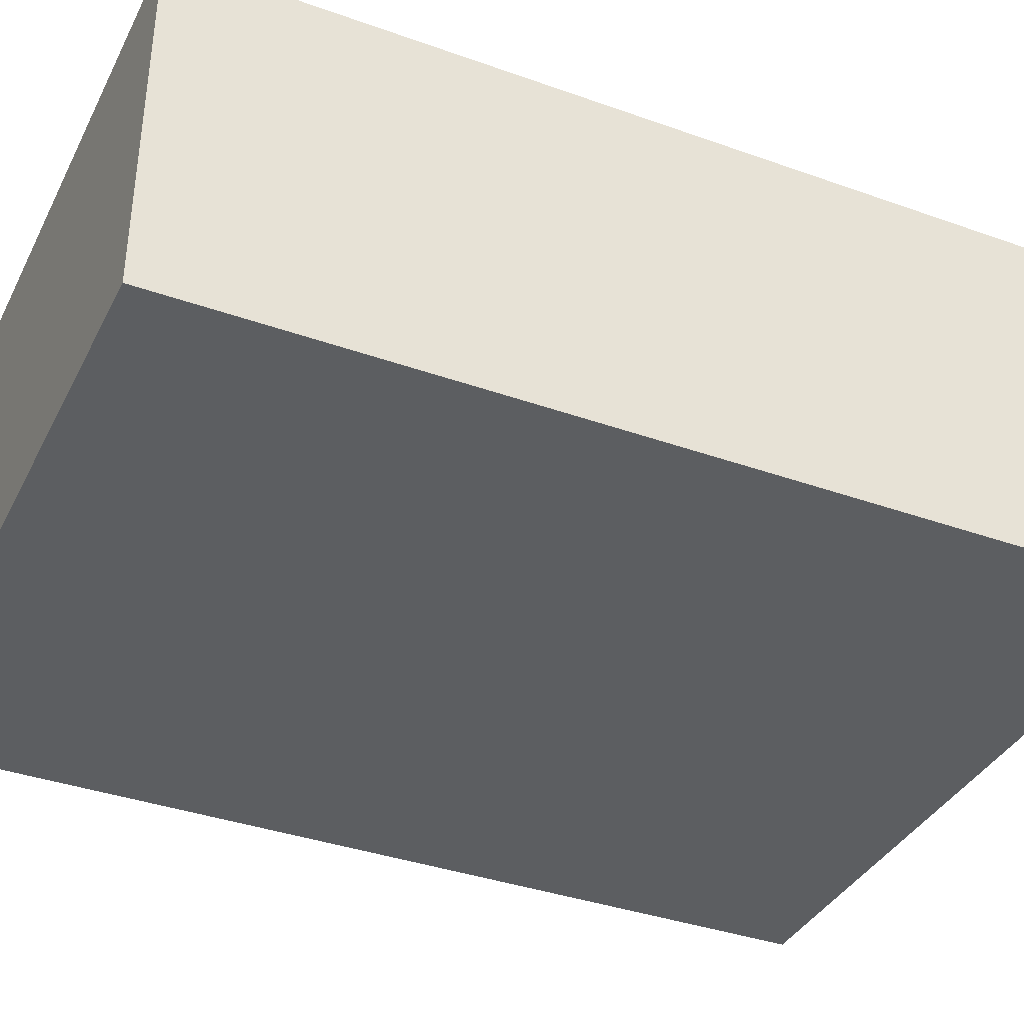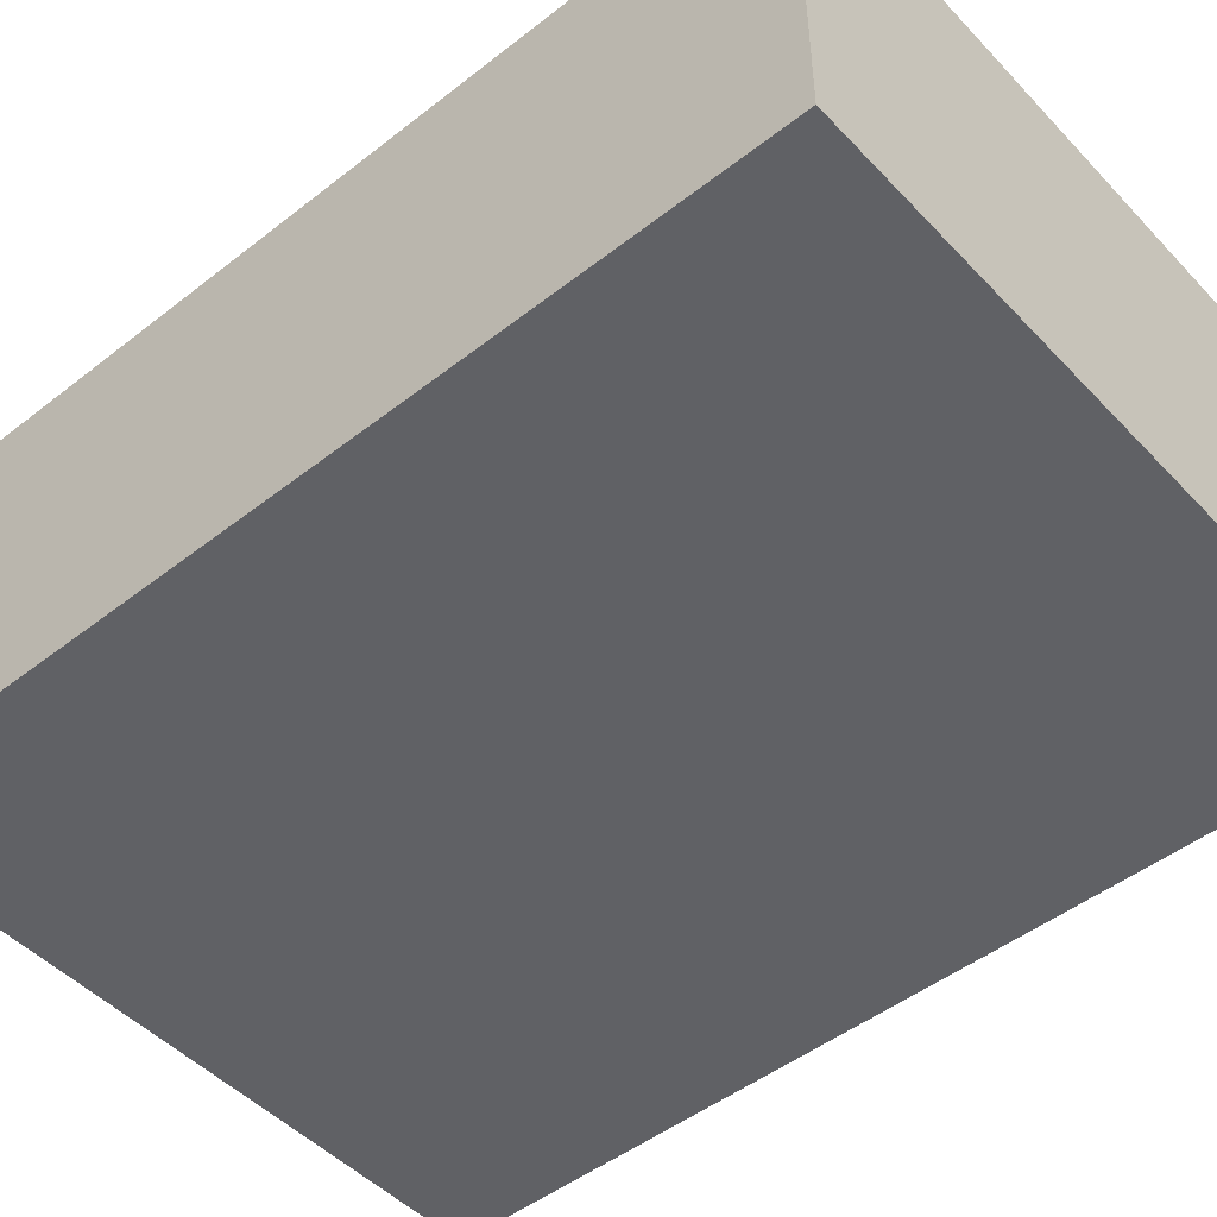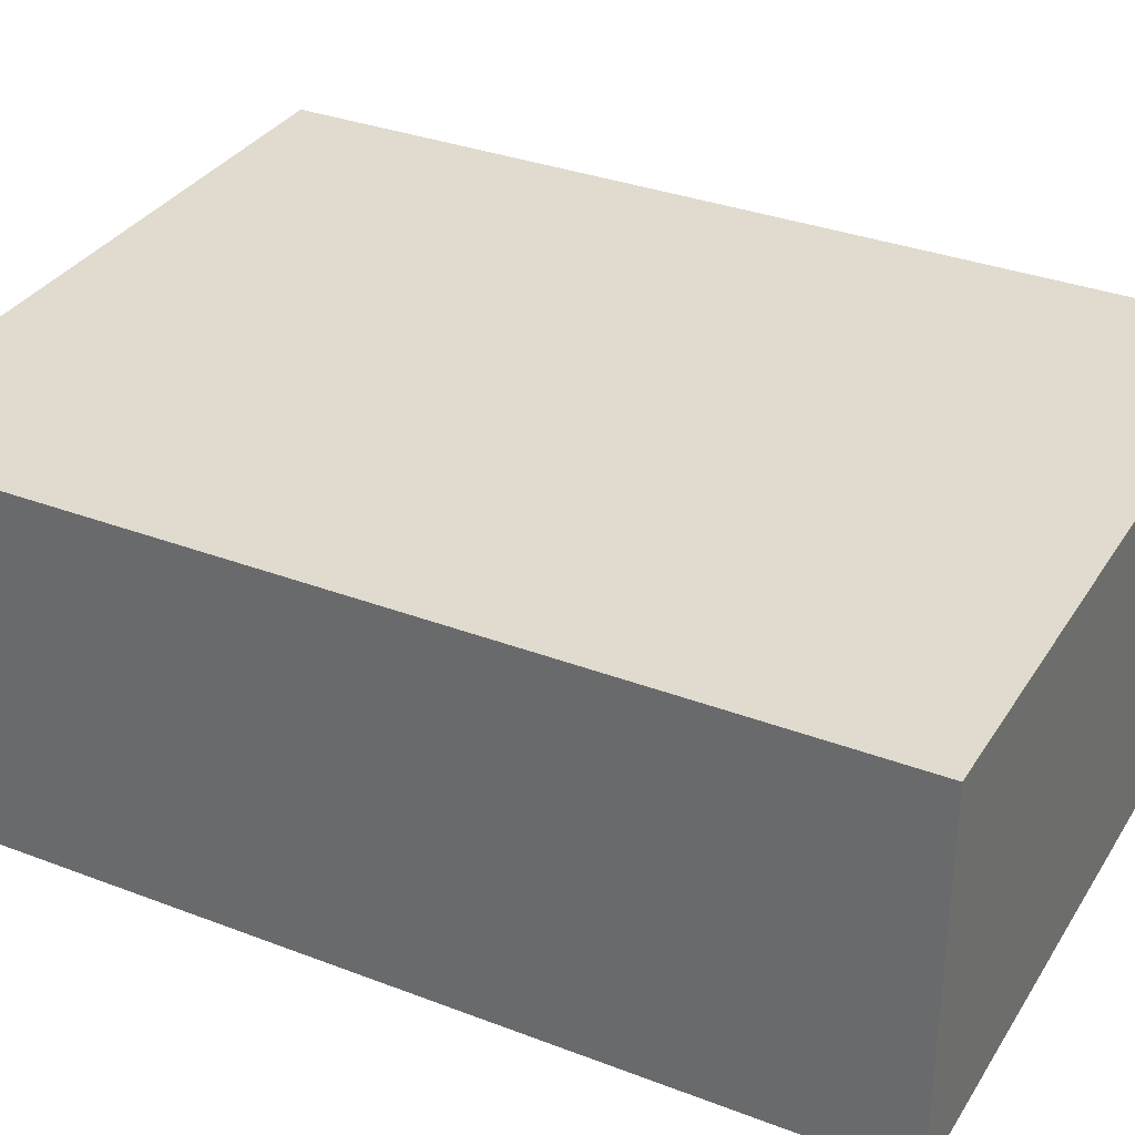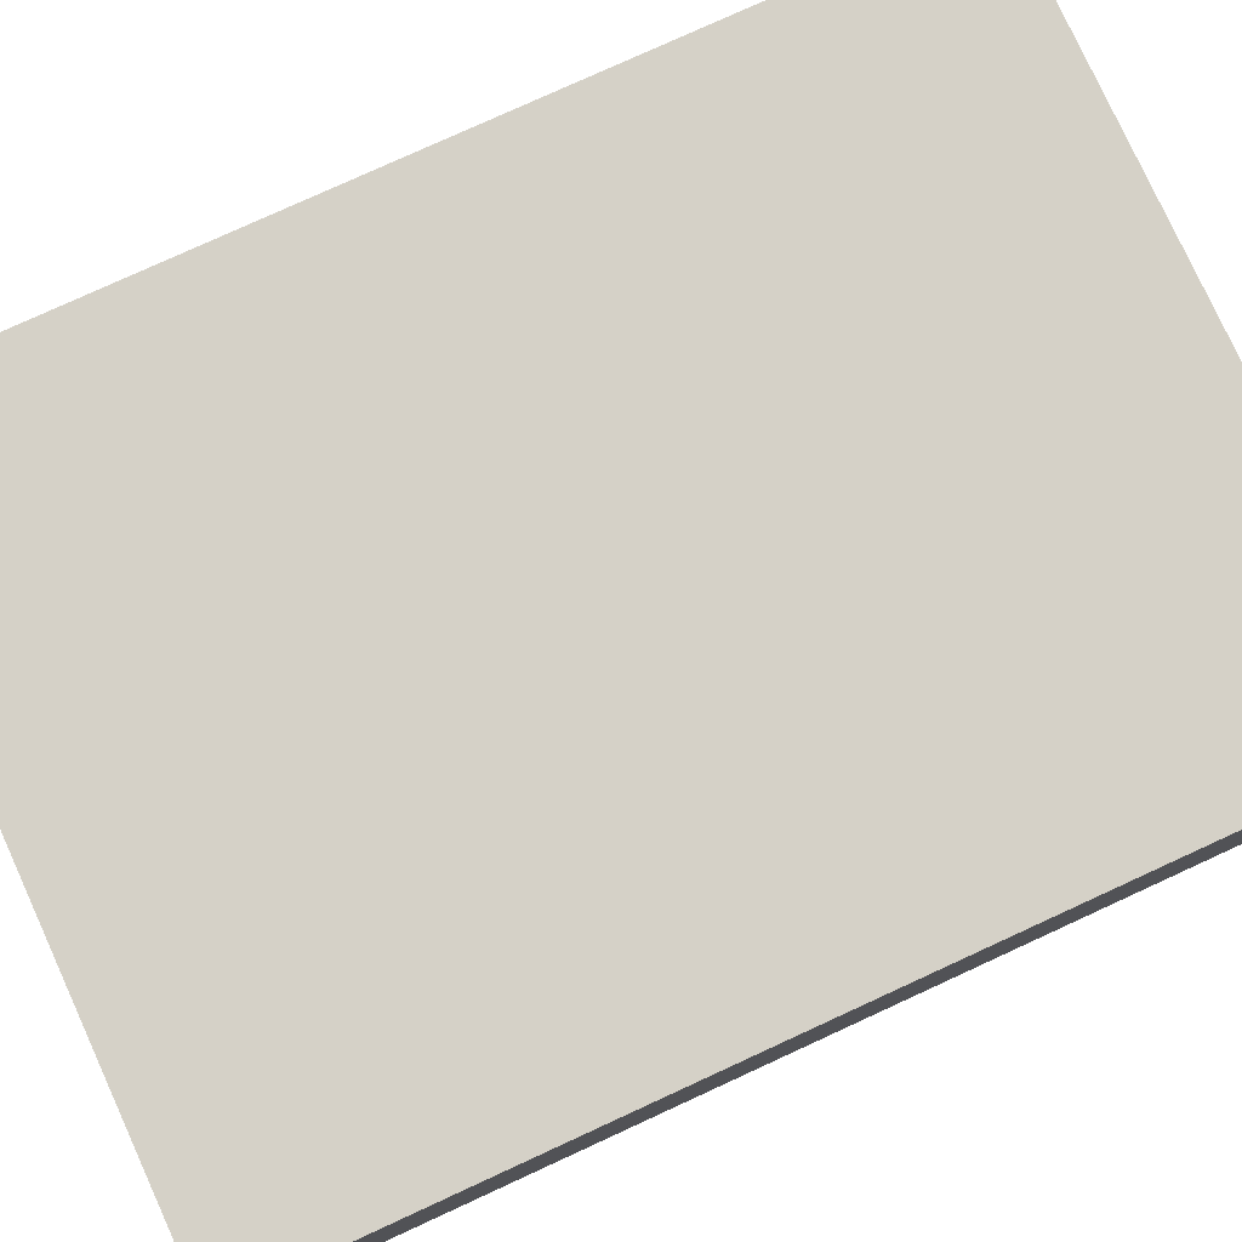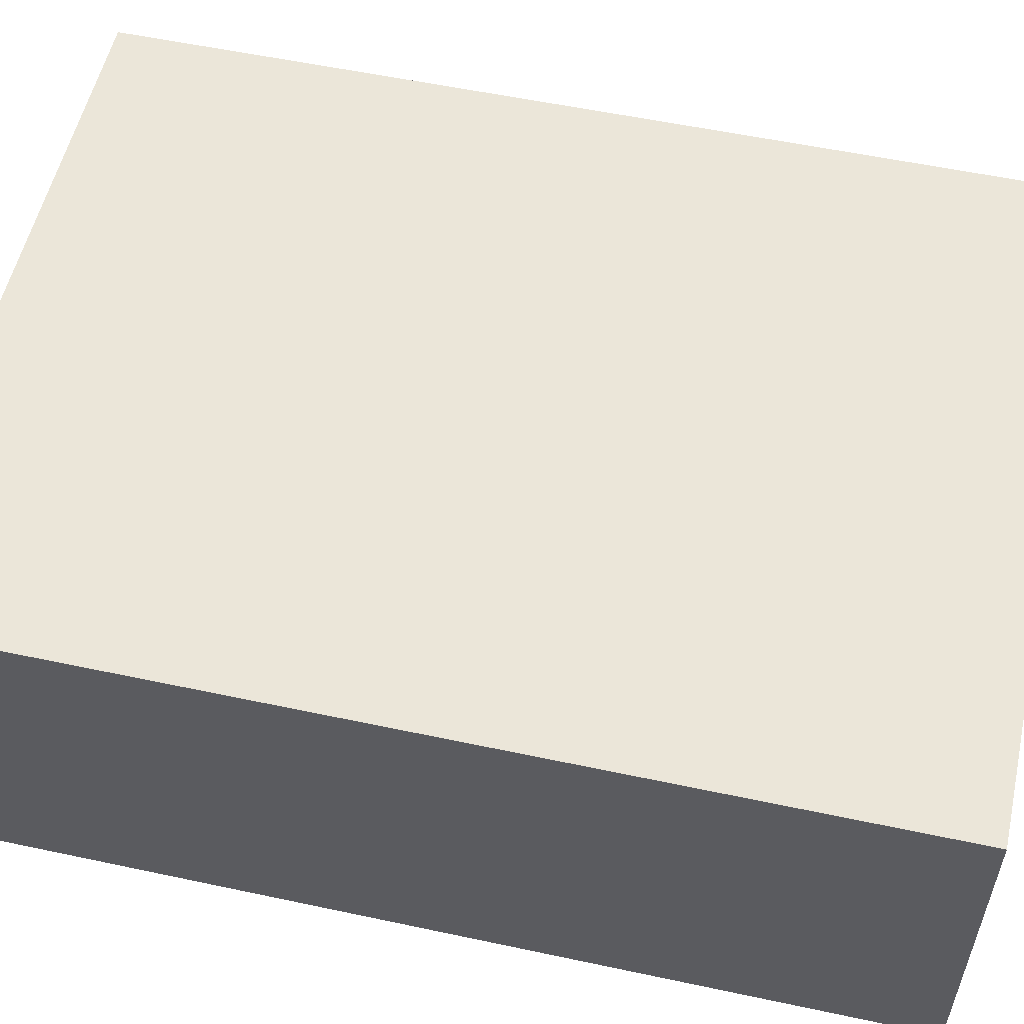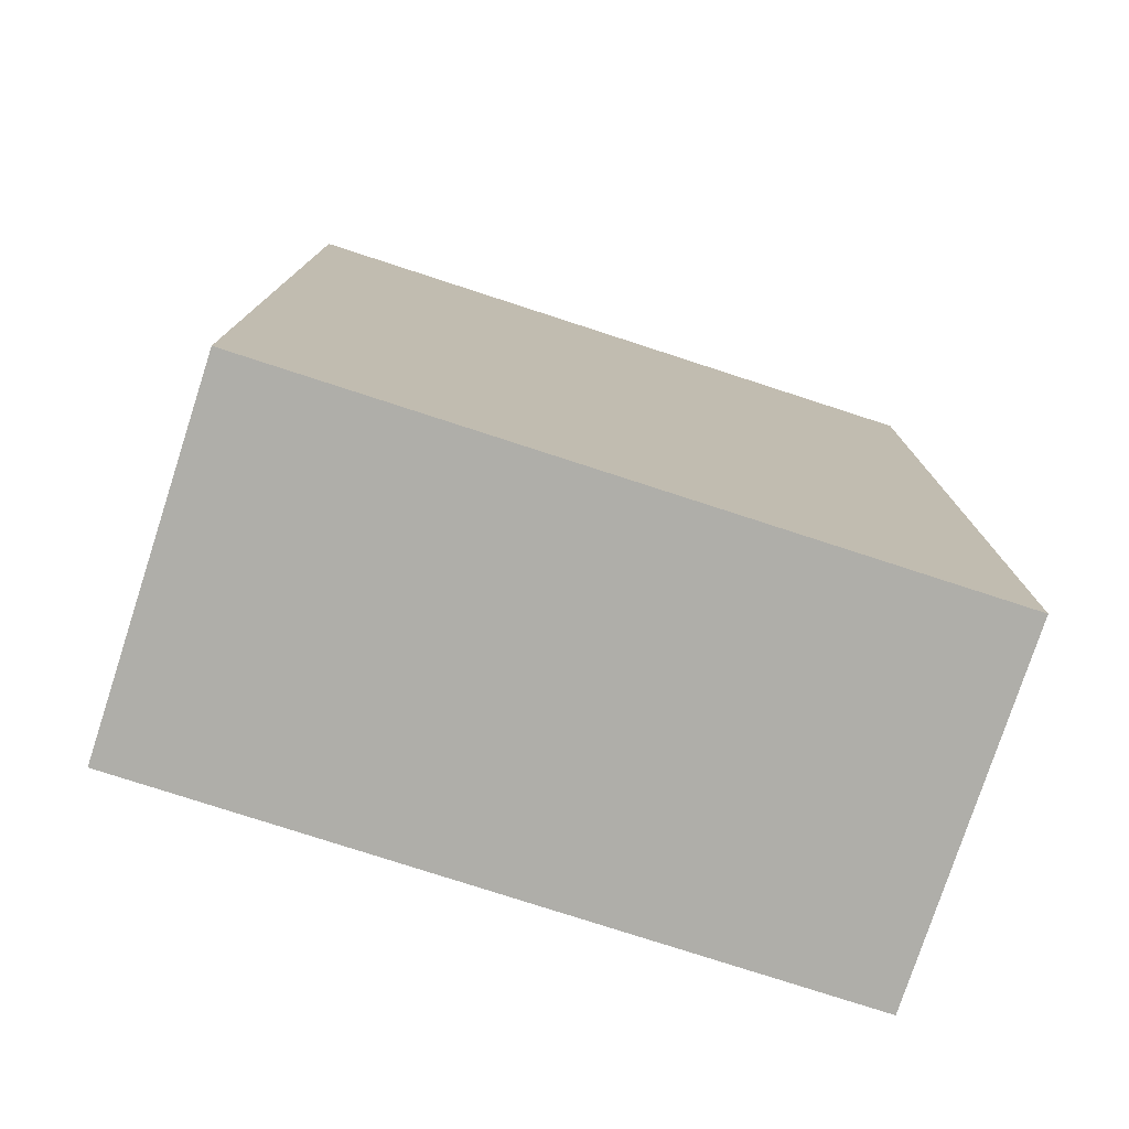
<metadata>
{"format":"obj","ext":"obj","renderer":"f3d","projection":"perspective","resolution":1024,"background":"white","views":[{"elev":-37.3,"azim":-114.6,"up":"+Y"},{"elev":-48.6,"azim":131.0,"up":"+Y"},{"elev":33.4,"azim":-62.4,"up":"+Y"},{"elev":79.0,"azim":65.4,"up":"+Y"},{"elev":55.3,"azim":102.7,"up":"+Y"},{"elev":-77.5,"azim":-18.0,"up":"+Z"}]}
</metadata>
<code>
o Cube
v 1.928 -0.6613 1.03
v 1.928 -0.6613 6.255
v -1.928 -0.6613 6.255
v -1.928 -0.6613 1.03
v 1.928 1.339 1.03
v 1.928 1.339 6.255
v -1.928 1.339 6.255
v -1.928 1.339 1.03
f 1 2 3 4
f 5 8 7 6
f 1 5 6 2
f 2 6 7 3
f 3 7 8 4
f 5 1 4 8

</code>
